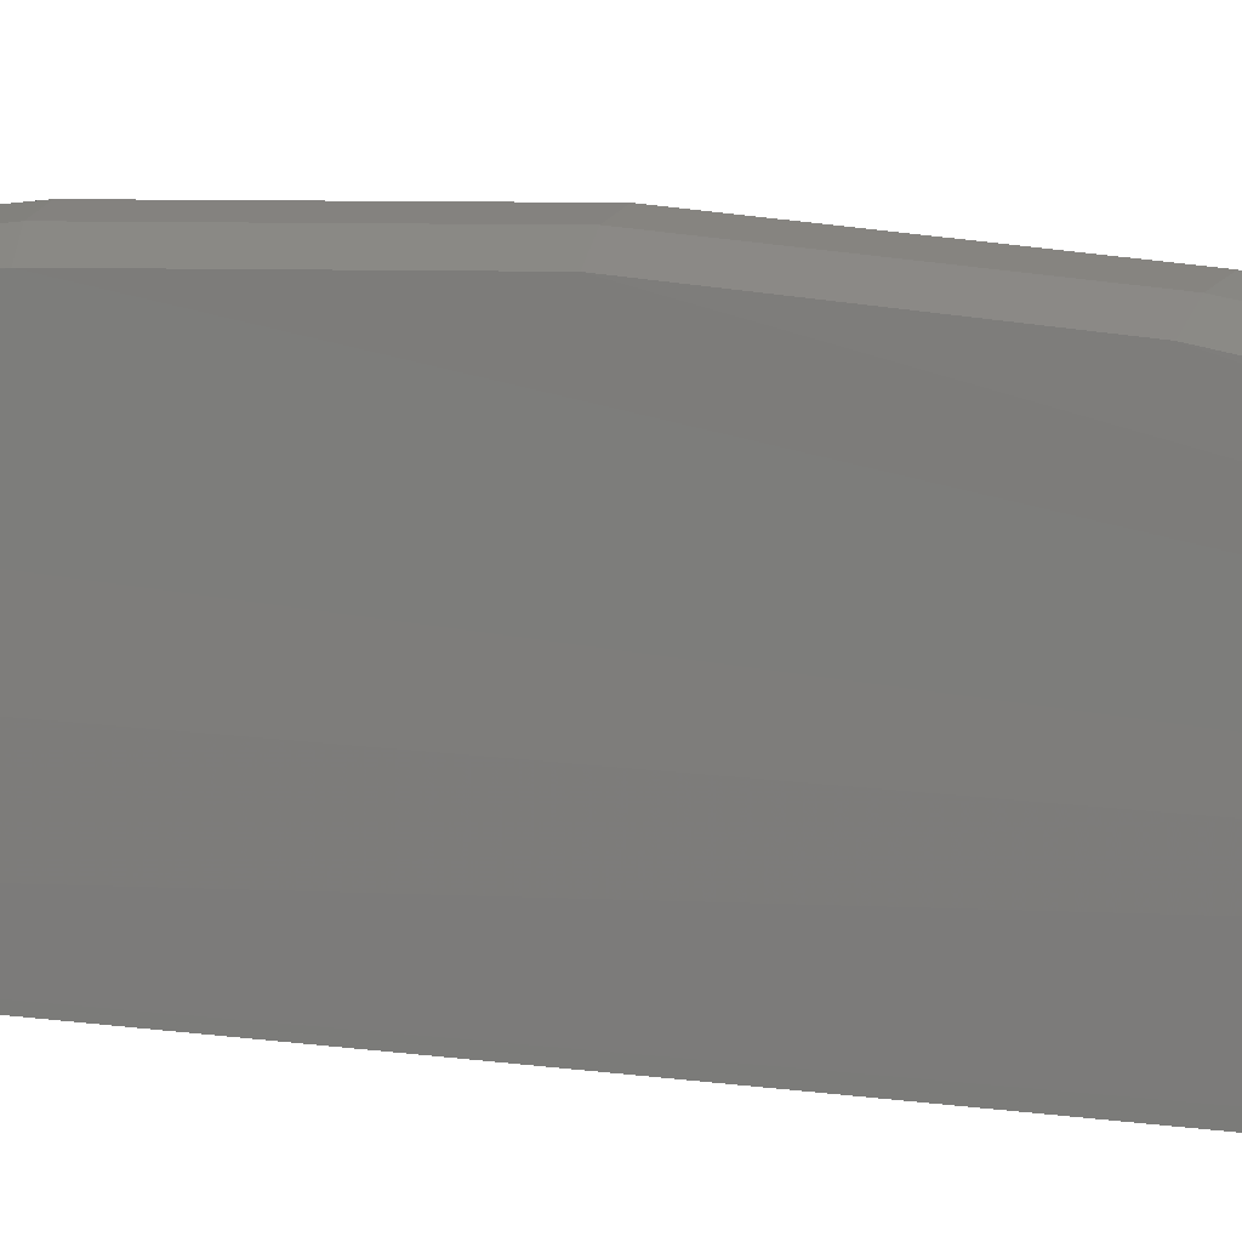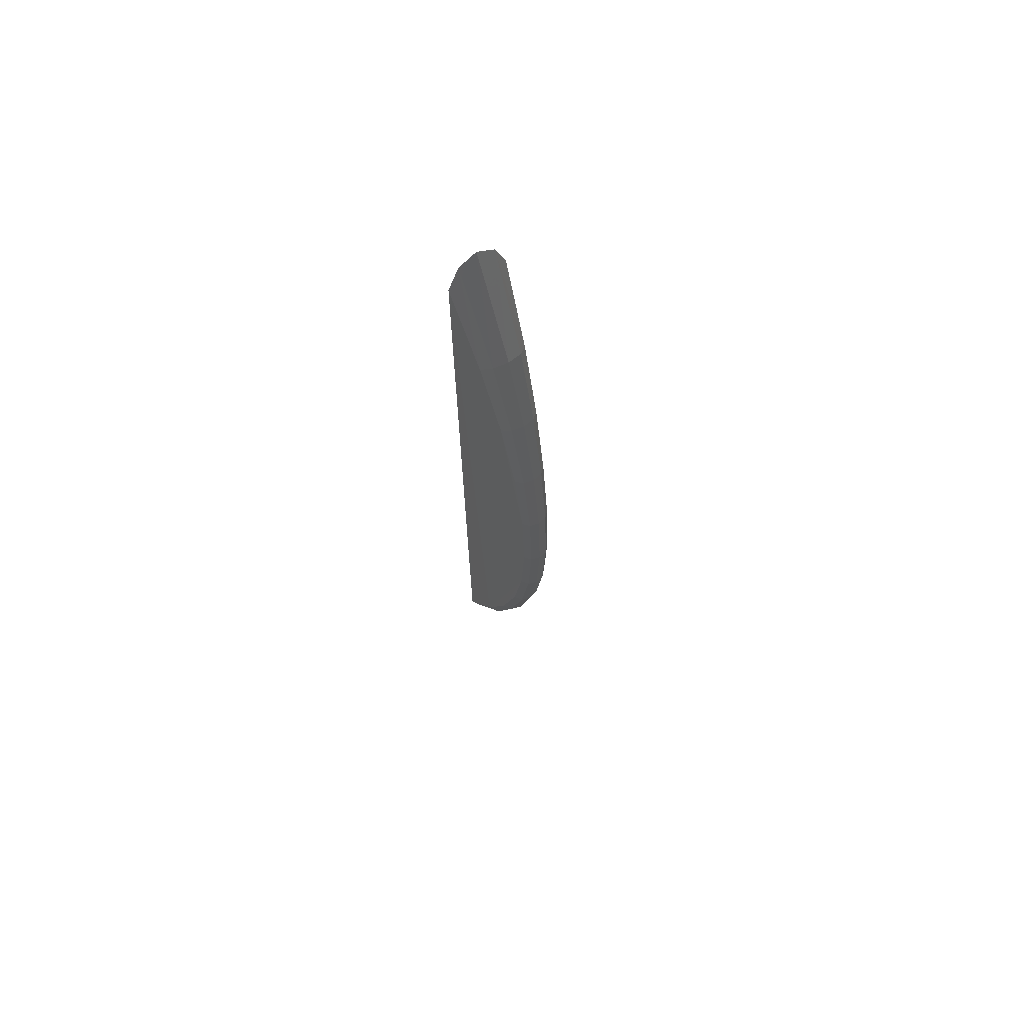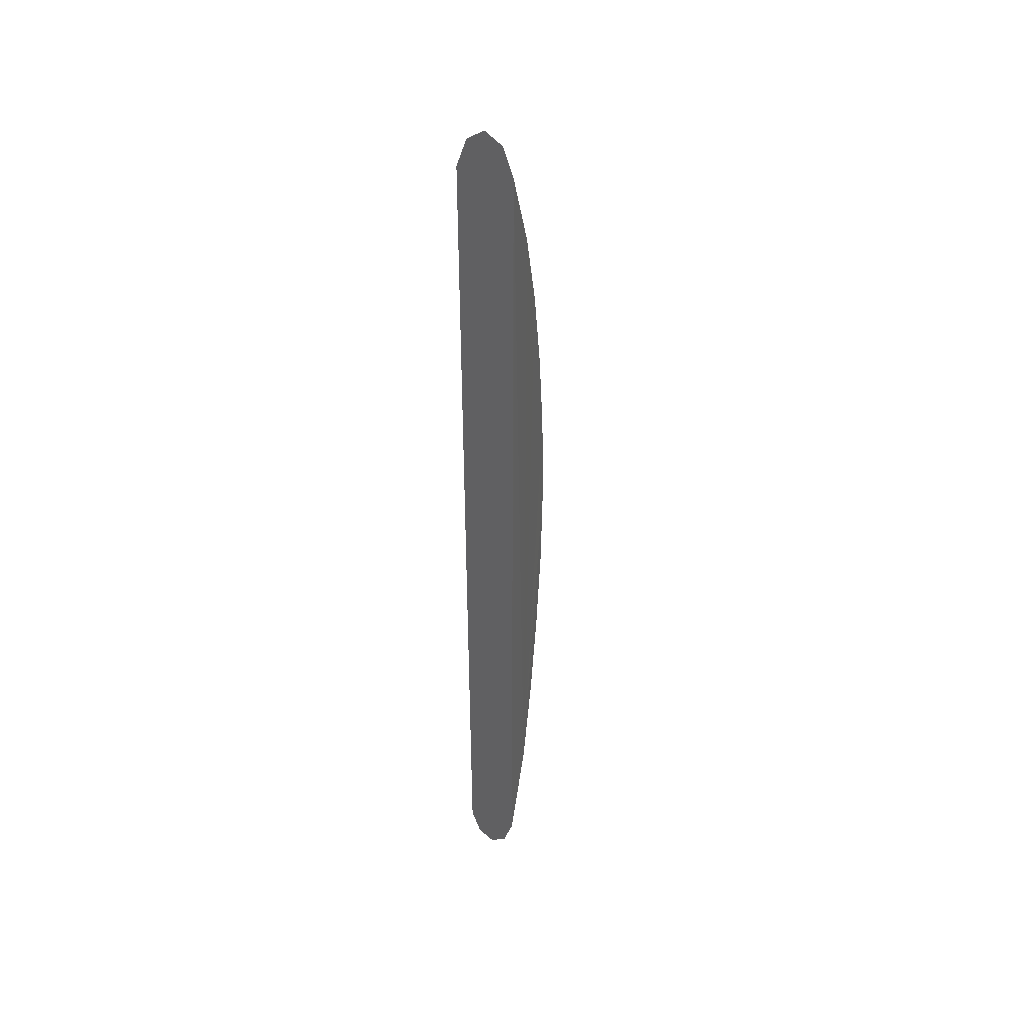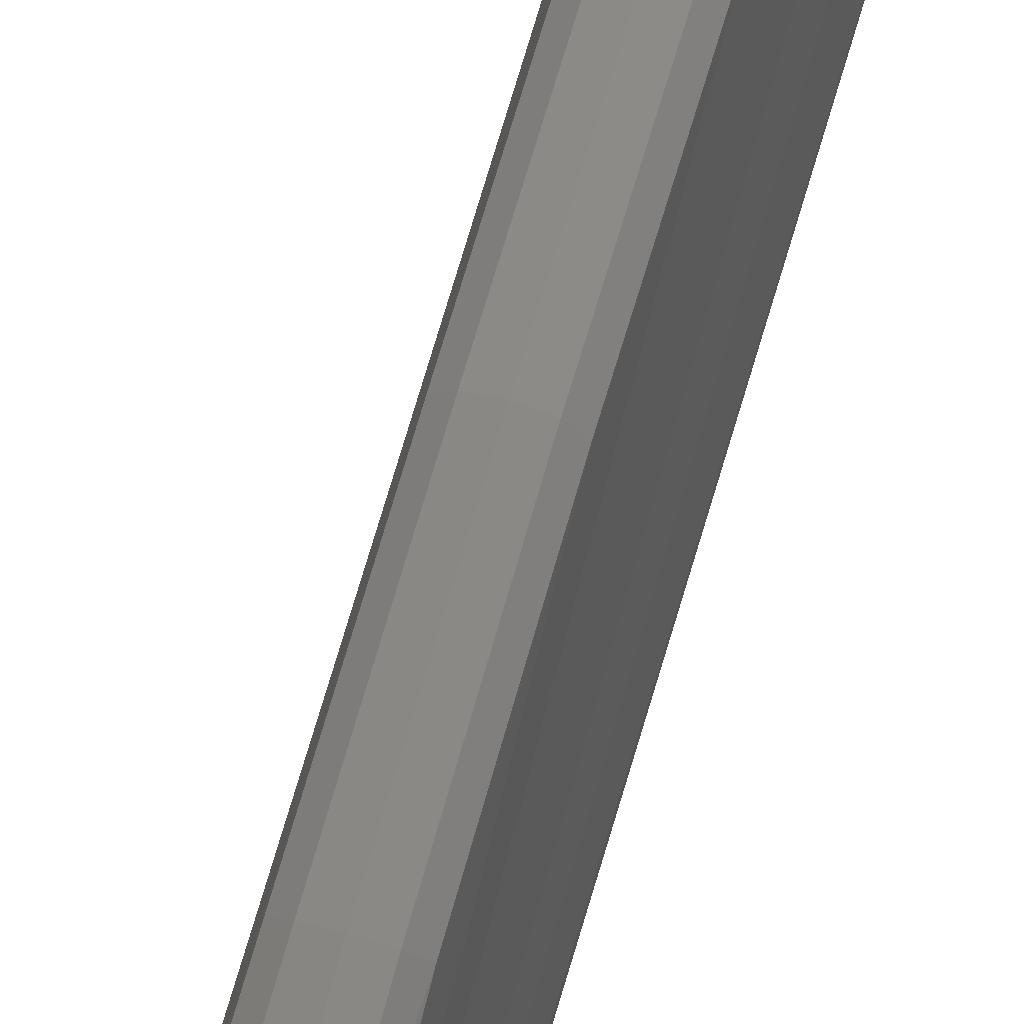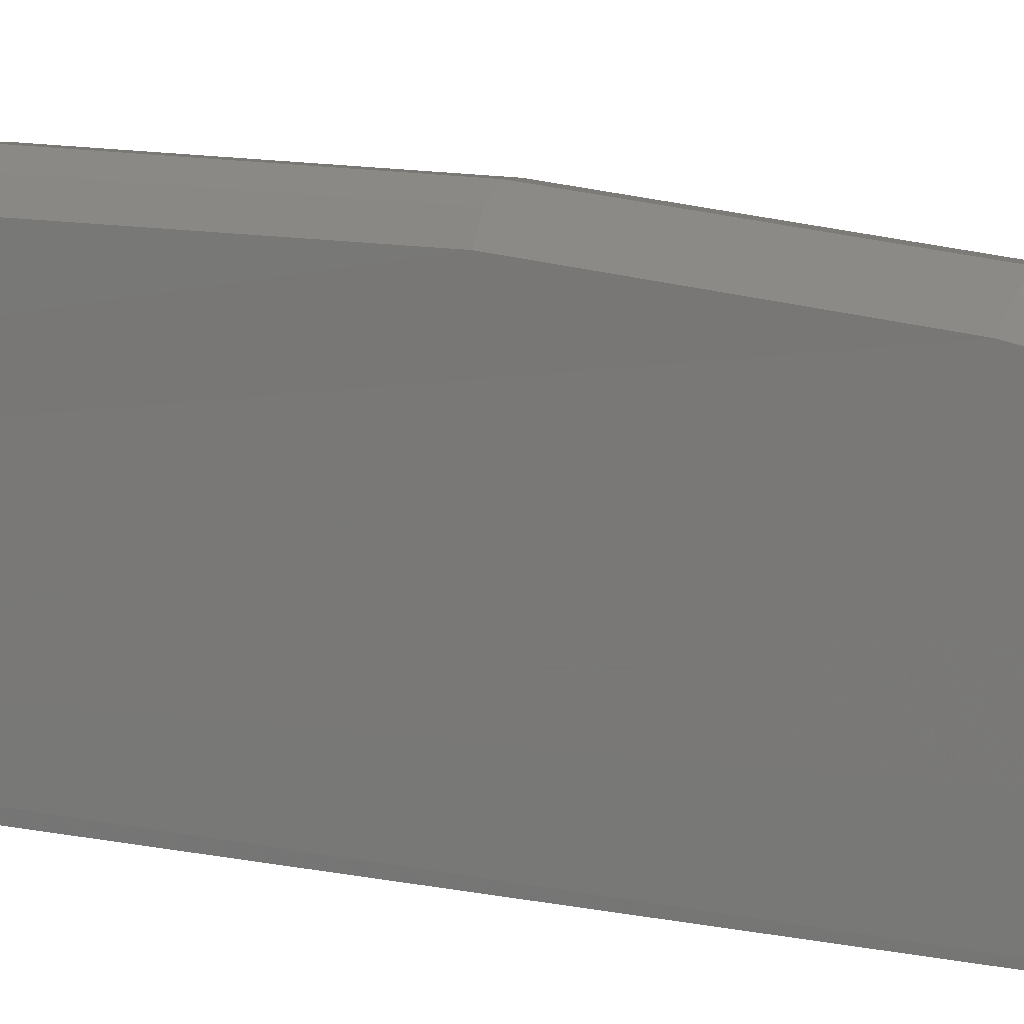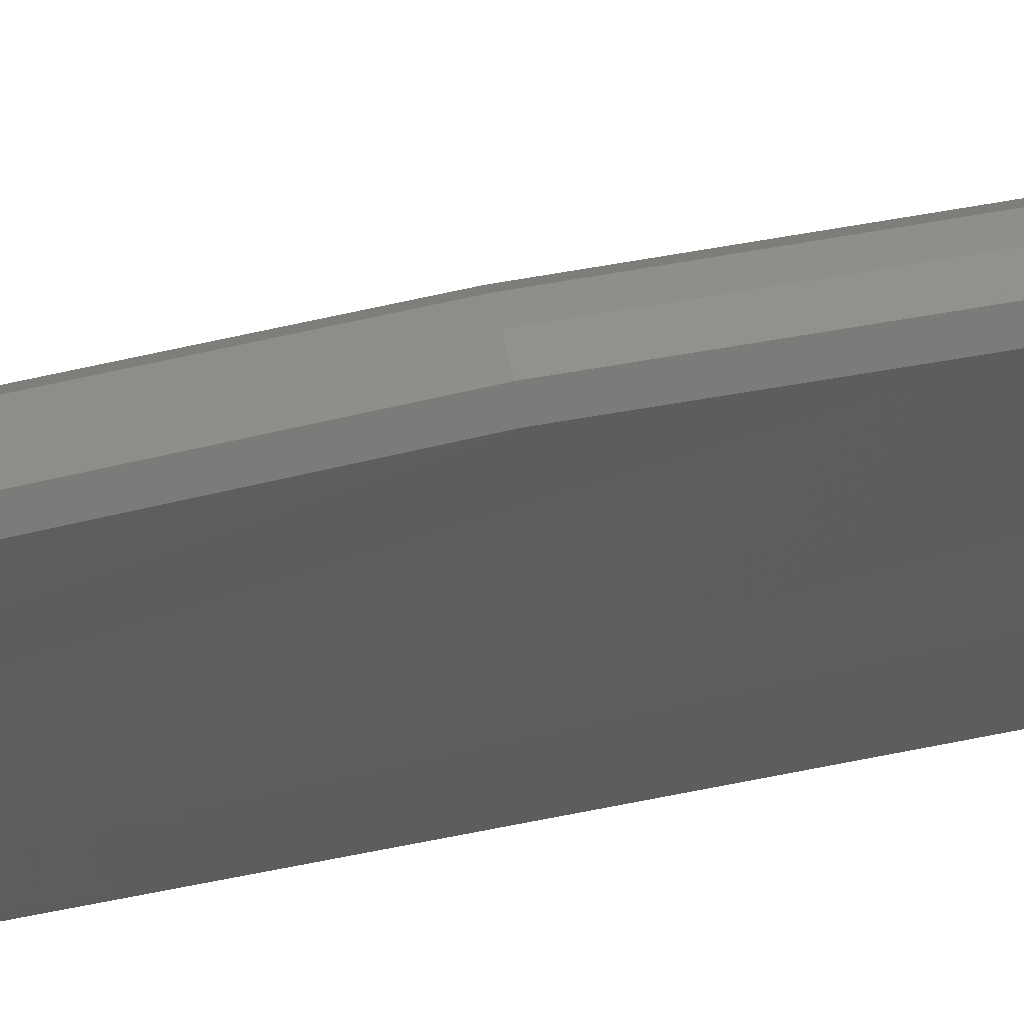
<metadata>
{"format":"stl","ext":"stl","renderer":"f3d","projection":"perspective","resolution":1024,"background":"white","views":[{"elev":7.8,"azim":-60.6,"up":"+Z"},{"elev":69.5,"azim":-30.0,"up":"+Y"},{"elev":39.6,"azim":-155.8,"up":"+Y"},{"elev":70.2,"azim":16.2,"up":"+Z"},{"elev":18.9,"azim":111.5,"up":"+Z"},{"elev":58.9,"azim":77.7,"up":"+Z"}]}
</metadata>
<code>
# stl→obj: 56 verts, 108 faces
v -0.04708 -0.1517 0.3616
v -0.05436 -0.1565 0.3616
v -0.06164 -0.1517 0.3616
v -0.06591 -0.1394 0.3616
v -0.06677 0.2473 0.3616
v -0.06213 0.2604 0.3616
v -0.05436 0.2654 0.3616
v -0.04659 0.2604 0.3616
v -0.04195 0.2473 0.3616
v -0.04281 -0.1394 0.3616
v -0.06577 -0.1346 0.364
v -0.04809 0.2131 0.3837
v -0.04421 0.2095 0.3801
v -0.06451 0.2095 0.3801
v -0.06063 0.2131 0.3837
v -0.06058 -0.1055 0.3837
v -0.04295 -0.1346 0.364
v -0.04814 -0.1055 0.3837
v -0.05436 0.1764 0.3973
v -0.05952 0.1755 0.3961
v -0.0587 0.136 0.4051
v -0.05436 0.1365 0.4062
v -0.05436 -0.06883 0.3973
v -0.04929 -0.06797 0.3961
v -0.05005 -0.0285 0.4051
v -0.05436 -0.029 0.4062
v -0.05002 0.136 0.4051
v -0.0492 0.1755 0.3961
v -0.05867 -0.0285 0.4051
v -0.05943 -0.06797 0.3961
v -0.05436 0.2144 0.385
v -0.05436 -0.1069 0.385
v -0.06443 -0.1019 0.3802
v -0.06257 -0.06573 0.393
v -0.0608 0.01287 0.408
v -0.06066 0.05376 0.4099
v -0.06077 0.09465 0.408
v -0.06271 0.1733 0.393
v -0.04601 0.1733 0.393
v -0.05038 0.01226 0.4107
v -0.04792 0.01287 0.408
v -0.04806 0.05376 0.4099
v -0.05046 0.05376 0.4126
v -0.05832 0.09525 0.4106
v -0.05825 0.05376 0.4126
v -0.06139 0.1347 0.4023
v -0.04615 -0.06573 0.393
v -0.04795 0.09465 0.408
v -0.04429 -0.1019 0.3802
v -0.0504 0.09525 0.4106
v -0.04733 0.1347 0.4023
v -0.05834 0.01226 0.4107
v -0.06133 -0.02721 0.4023
v -0.05436 0.01203 0.4117
v -0.05436 0.05376 0.4136
v -0.05436 0.09548 0.4117
f 1 2 3
f 1 3 4
f 1 4 5
f 1 5 6
f 1 6 7
f 1 7 8
f 1 8 9
f 1 9 10
f 4 11 5
f 8 12 13
f 8 13 9
f 6 5 14
f 6 14 15
f 16 11 4
f 16 4 3
f 1 10 17
f 1 17 18
f 19 20 21
f 19 21 22
f 23 24 25
f 23 25 26
f 19 22 27
f 19 27 28
f 23 26 29
f 23 29 30
f 7 6 15
f 7 15 31
f 31 15 20
f 31 20 19
f 31 19 28
f 31 28 12
f 31 12 8
f 31 8 7
f 2 1 18
f 2 18 32
f 32 18 24
f 32 24 23
f 32 23 30
f 32 30 16
f 32 16 3
f 32 3 2
f 33 11 16
f 16 30 34
f 16 34 33
f 33 34 35
f 33 35 36
f 33 36 37
f 33 37 38
f 33 38 14
f 33 14 5
f 33 5 11
f 12 28 39
f 12 39 13
f 40 41 42
f 40 42 43
f 44 37 36
f 44 36 45
f 20 38 46
f 20 46 21
f 25 24 47
f 25 47 41
f 25 41 40
f 17 10 9
f 17 9 13
f 17 13 39
f 17 39 48
f 17 48 42
f 17 42 41
f 17 41 49
f 49 41 47
f 49 47 24
f 49 24 18
f 49 18 17
f 27 50 48
f 27 48 51
f 29 52 35
f 29 35 53
f 14 38 20
f 14 20 15
f 26 25 40
f 26 40 54
f 54 40 43
f 54 43 55
f 54 55 45
f 54 45 52
f 54 52 29
f 54 29 26
f 22 21 44
f 22 44 56
f 56 44 45
f 56 45 55
f 56 55 43
f 56 43 50
f 56 50 27
f 56 27 22
f 28 27 51
f 28 51 39
f 52 45 36
f 52 36 35
f 34 53 35
f 30 29 53
f 30 53 34
f 50 43 42
f 50 42 48
f 48 39 51
f 46 37 44
f 46 44 21
f 46 38 37

</code>
